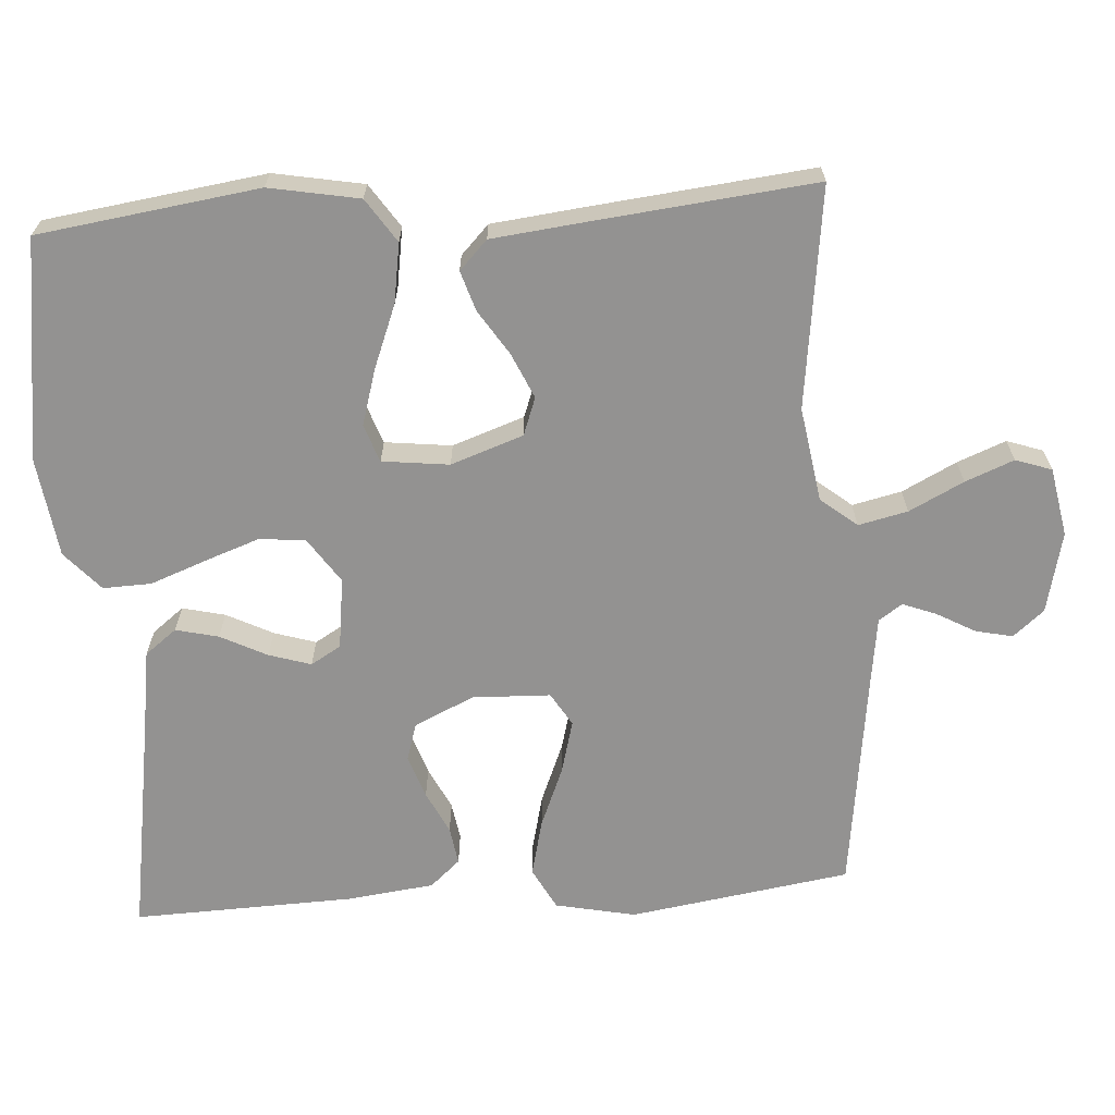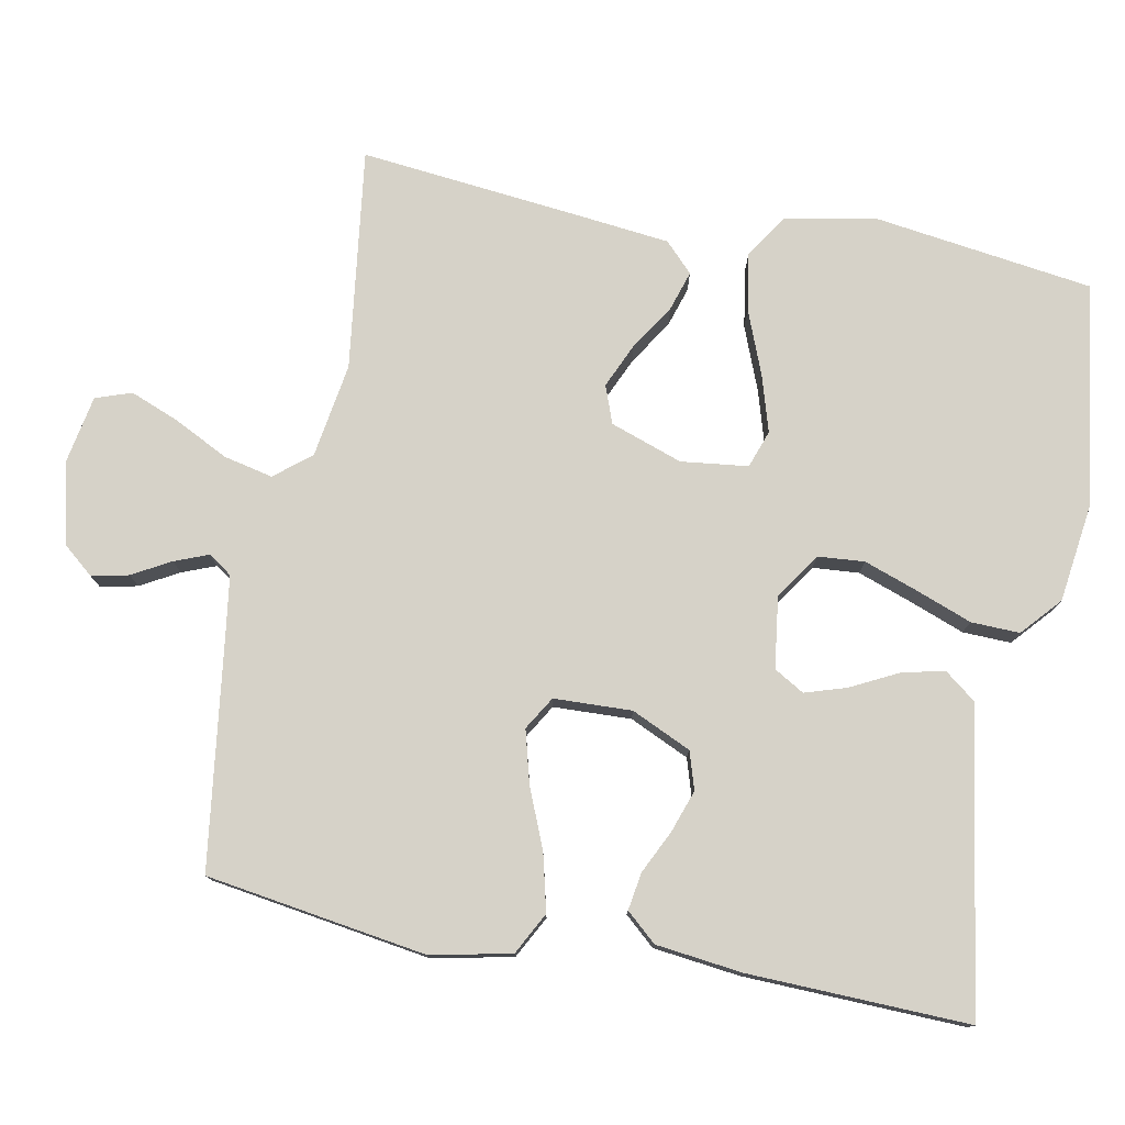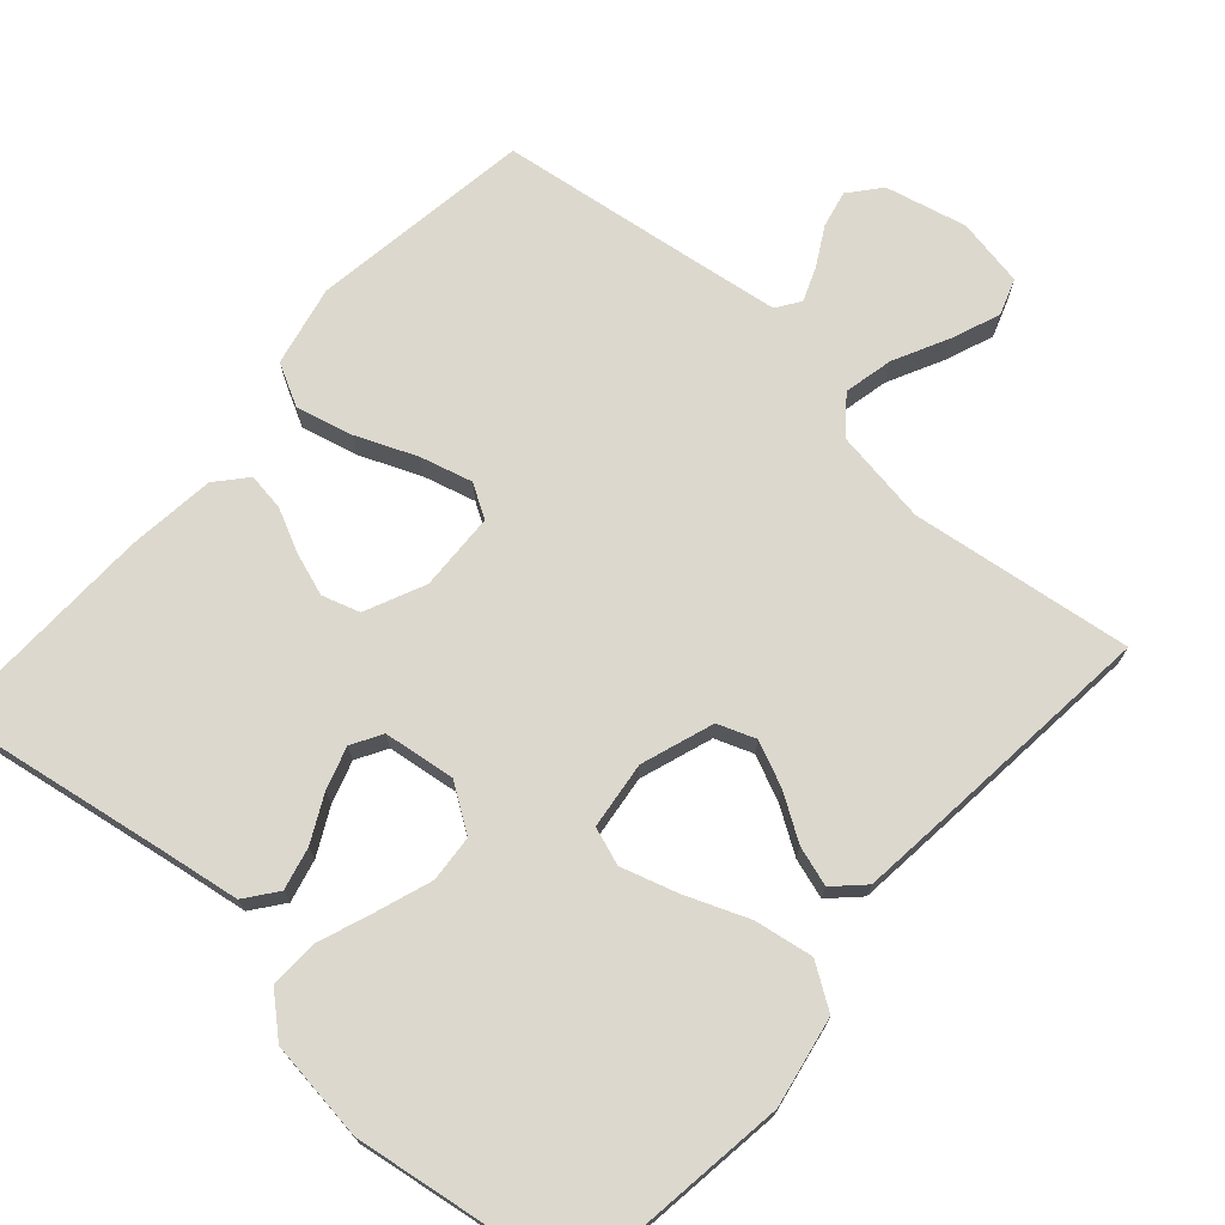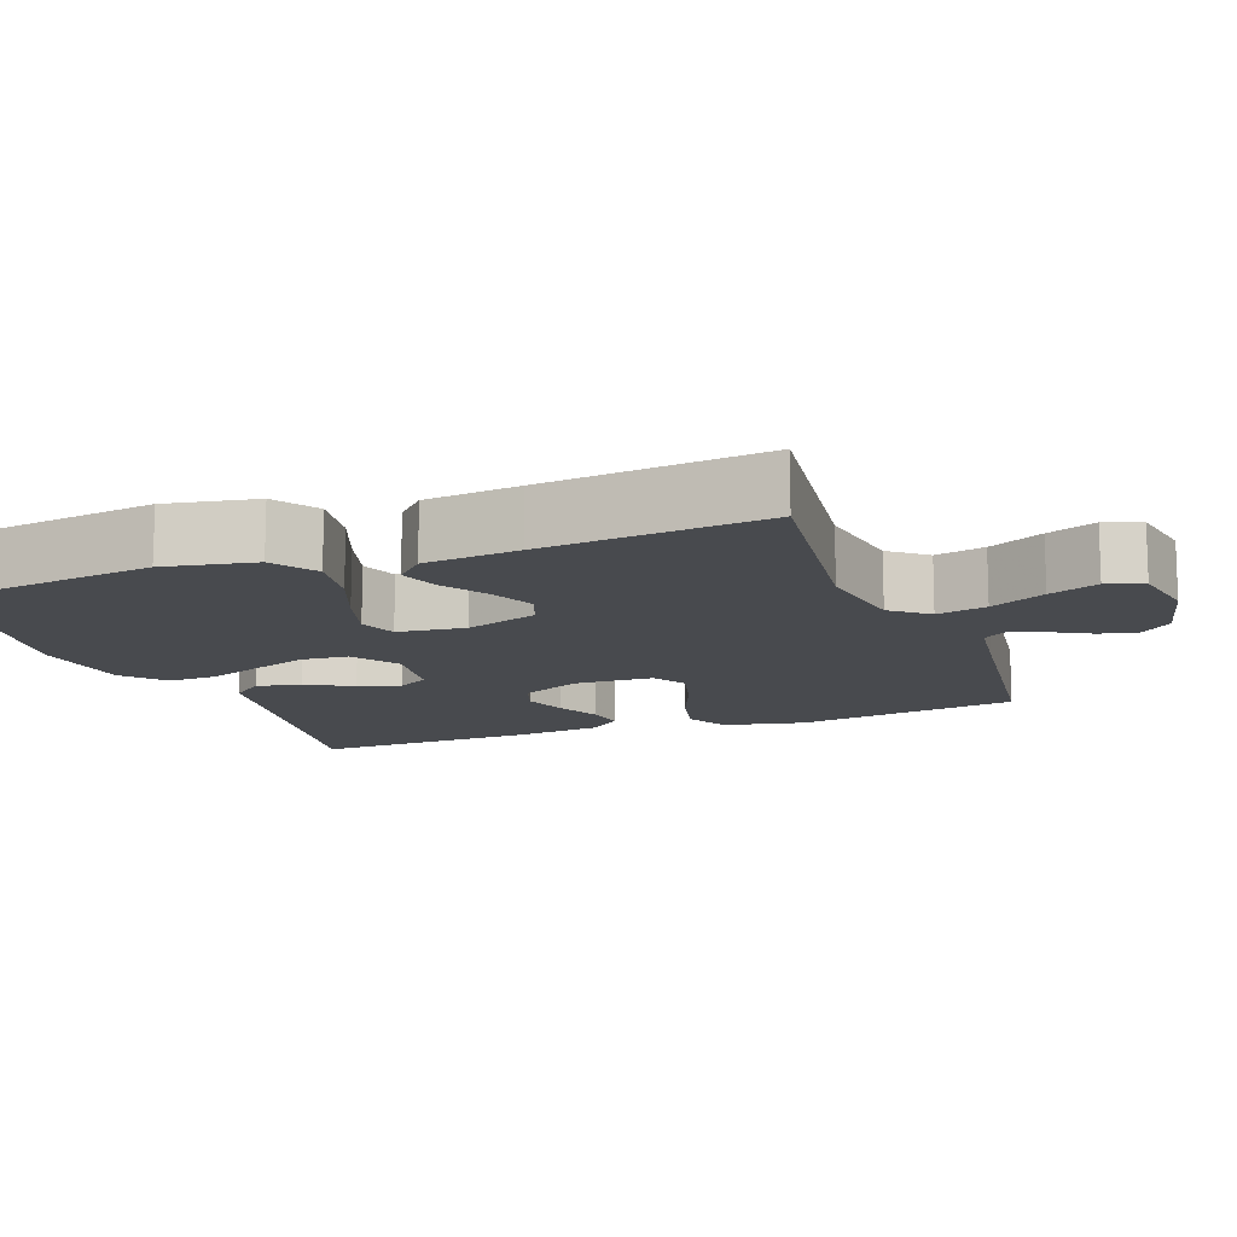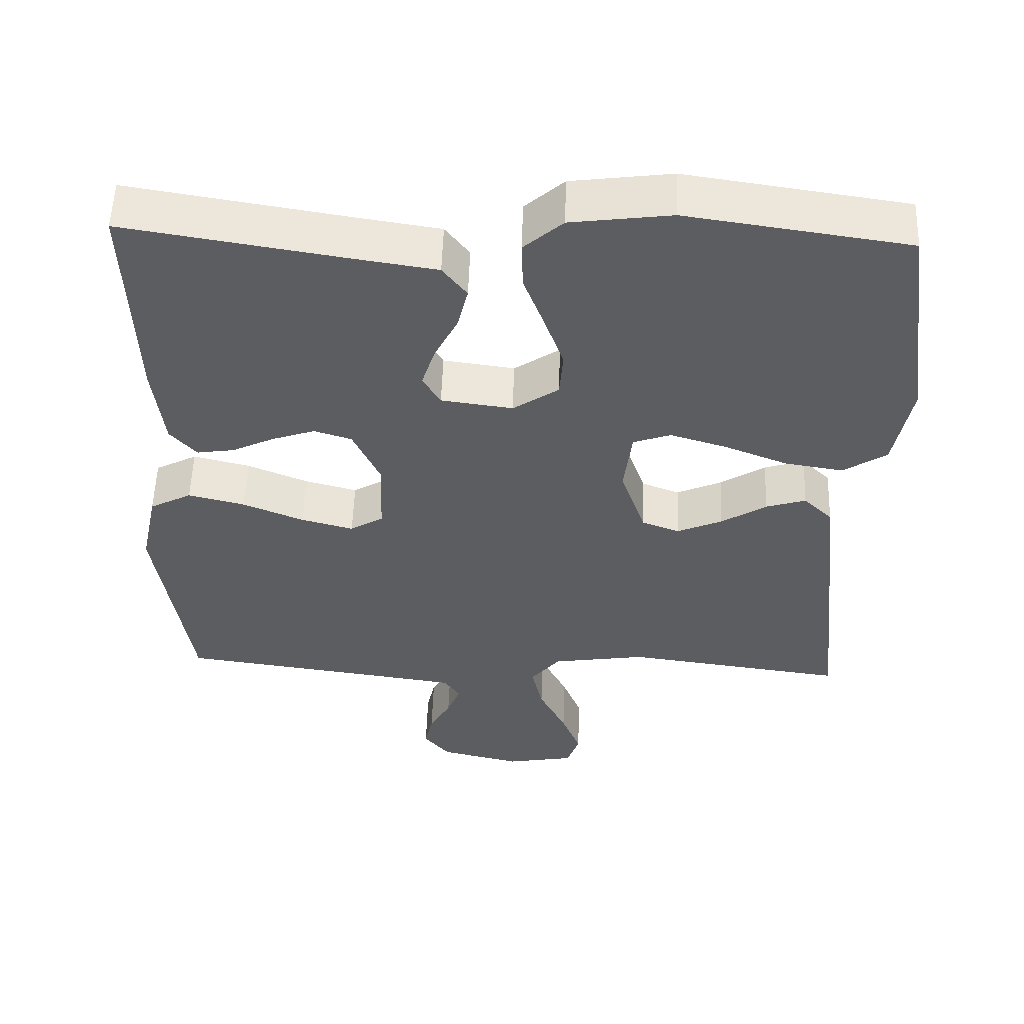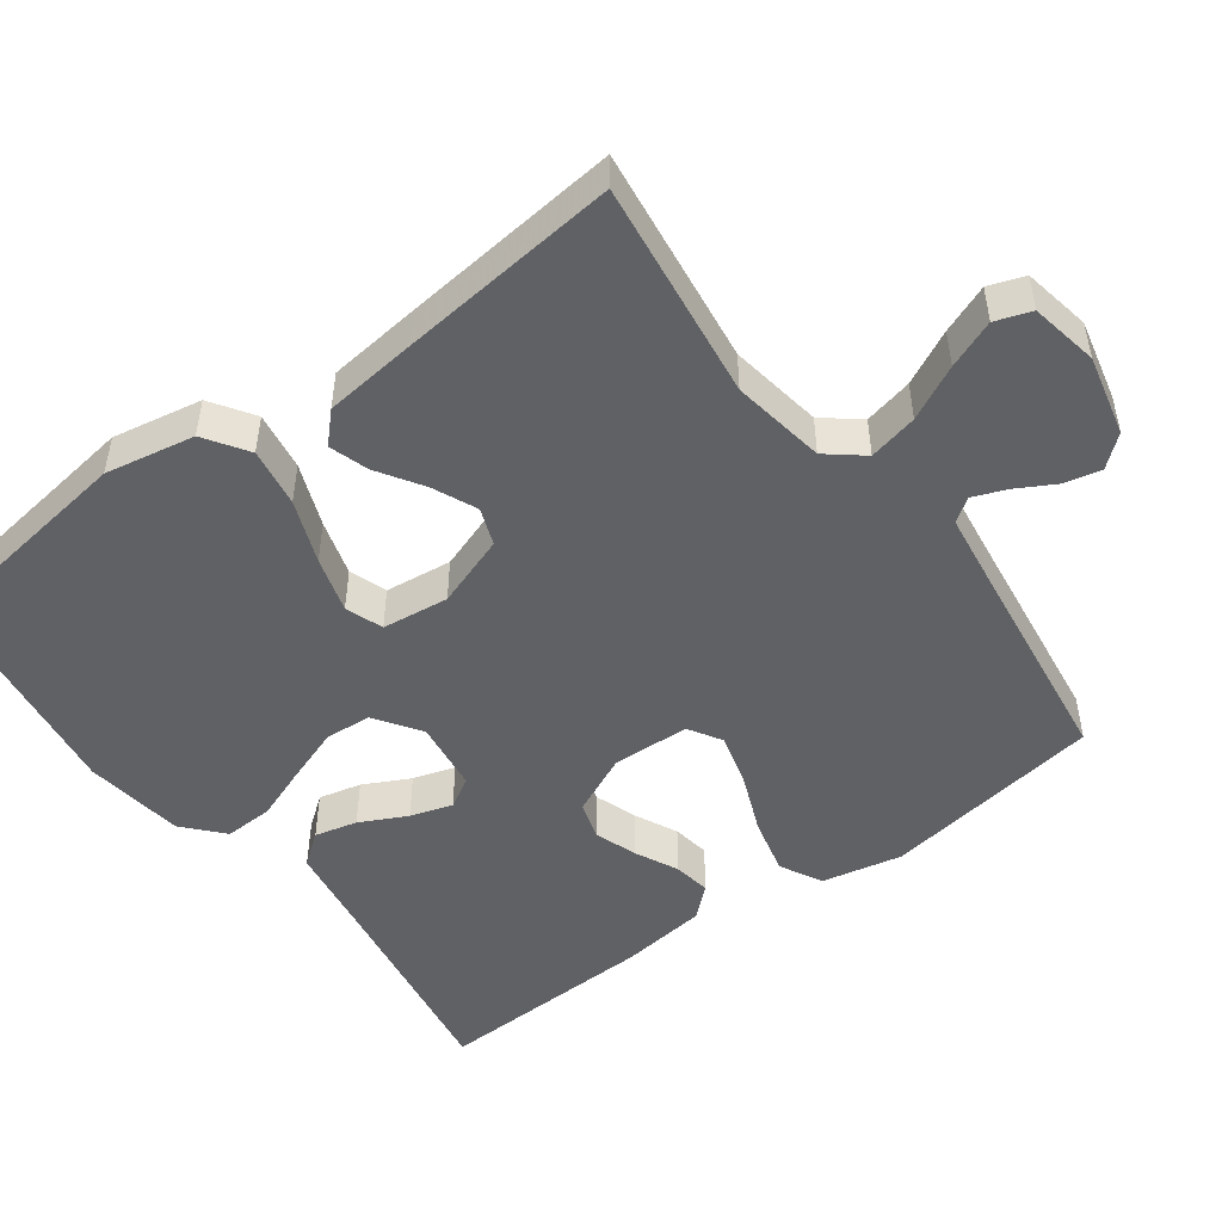
<metadata>
{"format":"obj","ext":"obj","renderer":"f3d","projection":"perspective","resolution":1024,"background":"white","views":[{"elev":-66.5,"azim":94.0,"up":"+Y"},{"elev":77.6,"azim":-79.1,"up":"+Y"},{"elev":72.5,"azim":41.5,"up":"+Y"},{"elev":-13.1,"azim":110.5,"up":"+Y"},{"elev":54.1,"azim":1.9,"up":"+Z"},{"elev":-49.4,"azim":126.6,"up":"+Y"}]}
</metadata>
<code>
v -0.5 0.07 -0.5
v -0.545 0.07 -0.2
v -0.522 0.07 -0.091
v -0.465 0.07 -0.061
v -0.388 0.07 -0.08
v -0.306 0.07 -0.114
v -0.235 0.07 -0.133
v -0.19 0.07 -0.106
v -0.186 0.07 0
v -0.223 0.07 0.081
v -0.274 0.07 0.097
v -0.332 0.07 0.077
v -0.39 0.07 0.049
v -0.441 0.07 0.041
v -0.477 0.07 0.082
v -0.491 0.07 0.2
v -0.5 0.07 0.5
v -0.2 0.07 0.451
v -0.09 0.07 0.434
v -0.057 0.07 0.391
v -0.071 0.07 0.333
v -0.103 0.07 0.27
v -0.121 0.07 0.213
v -0.097 0.07 0.172
v 0 0.07 0.159
v 0.062 0.07 0.201
v 0.067 0.07 0.264
v 0.041 0.07 0.338
v 0.013 0.07 0.413
v 0.011 0.07 0.479
v 0.064 0.07 0.526
v 0.2 0.07 0.544
v 0.5 0.07 0.5
v 0.541 0.07 0.2
v 0.518 0.07 0.078
v 0.459 0.07 0.039
v 0.379 0.07 0.052
v 0.293 0.07 0.086
v 0.217 0.07 0.109
v 0.166 0.07 0.091
v 0.155 0.07 0
v 0.189 0.07 -0.098
v 0.24 0.07 -0.117
v 0.301 0.07 -0.09
v 0.362 0.07 -0.051
v 0.416 0.07 -0.034
v 0.455 0.07 -0.072
v 0.469 0.07 -0.2
v 0.5 0.07 -0.5
v 0.2 0.07 -0.46
v 0.072 0.07 -0.48
v 0.032 0.07 -0.529
v 0.047 0.07 -0.596
v 0.084 0.07 -0.67
v 0.11 0.07 -0.736
v 0.093 0.07 -0.785
v 0 0.07 -0.802
v -0.11 0.07 -0.776
v -0.145 0.07 -0.734
v -0.134 0.07 -0.684
v -0.105 0.07 -0.632
v -0.087 0.07 -0.586
v -0.109 0.07 -0.554
v -0.2 0.07 -0.541
v -0.5 0 -0.5
v -0.545 0 -0.2
v -0.522 0 -0.091
v -0.465 0 -0.061
v -0.388 0 -0.08
v -0.306 0 -0.114
v -0.235 0 -0.133
v -0.19 0 -0.106
v -0.186 0 0
v -0.223 0 0.081
v -0.274 0 0.097
v -0.332 0 0.077
v -0.39 0 0.049
v -0.441 0 0.041
v -0.477 0 0.082
v -0.491 0 0.2
v -0.5 0 0.5
v -0.2 0 0.451
v -0.09 0 0.434
v -0.057 0 0.391
v -0.071 0 0.333
v -0.103 0 0.27
v -0.121 0 0.213
v -0.097 0 0.172
v 0 0 0.159
v 0.062 0 0.201
v 0.067 0 0.264
v 0.041 0 0.338
v 0.013 0 0.413
v 0.011 0 0.479
v 0.064 0 0.526
v 0.2 0 0.544
v 0.5 0 0.5
v 0.541 0 0.2
v 0.518 0 0.078
v 0.459 0 0.039
v 0.379 0 0.052
v 0.293 0 0.086
v 0.217 0 0.109
v 0.166 0 0.091
v 0.155 0 0
v 0.189 0 -0.098
v 0.24 0 -0.117
v 0.301 0 -0.09
v 0.362 0 -0.051
v 0.416 0 -0.034
v 0.455 0 -0.072
v 0.469 0 -0.2
v 0.5 0 -0.5
v 0.2 0 -0.46
v 0.072 0 -0.48
v 0.032 0 -0.529
v 0.047 0 -0.596
v 0.084 0 -0.67
v 0.11 0 -0.736
v 0.093 0 -0.785
v 0 0 -0.802
v -0.11 0 -0.776
v -0.145 0 -0.734
v -0.134 0 -0.684
v -0.105 0 -0.632
v -0.087 0 -0.586
v -0.109 0 -0.554
v -0.2 0 -0.541
f 58 59 60 61
f 58 61 62
f 57 58 62
f 56 57 62
f 53 54 55 56
f 53 56 62 63
f 47 48 49 50
f 47 50 51
f 44 45 46 47
f 43 44 47 51
f 42 43 51 52
f 35 36 37 38
f 35 38 39
f 34 35 39
f 33 34 39
f 32 33 39 40
f 28 29 30 31
f 27 28 31 32
f 26 27 32 40
f 19 20 21 22
f 18 19 22 23
f 17 18 23
f 16 17 23 24
f 12 13 14 15
f 11 12 15 16
f 10 11 16 24
f 3 4 5 6
f 3 6 7
f 64 1 2 3
f 63 64 3 7
f 52 53 63 7
f 41 42 52 7
f 25 26 40 41
f 9 10 24 25
f 8 9 25 41
f 7 8 41
f 125 124 123 122
f 126 125 122
f 126 122 121
f 126 121 120
f 120 119 118 117
f 127 126 120 117
f 114 113 112 111
f 115 114 111
f 111 110 109 108
f 115 111 108 107
f 116 115 107 106
f 102 101 100 99
f 103 102 99
f 103 99 98
f 103 98 97
f 104 103 97 96
f 95 94 93 92
f 96 95 92 91
f 104 96 91 90
f 86 85 84 83
f 87 86 83 82
f 87 82 81
f 88 87 81 80
f 79 78 77 76
f 80 79 76 75
f 88 80 75 74
f 70 69 68 67
f 71 70 67
f 67 66 65 128
f 71 67 128 127
f 71 127 117 116
f 71 116 106 105
f 105 104 90 89
f 89 88 74 73
f 105 89 73 72
f 105 72 71
f 1 65 66 2
f 2 66 67 3
f 3 67 68 4
f 4 68 69 5
f 5 69 70 6
f 6 70 71 7
f 7 71 72 8
f 8 72 73 9
f 9 73 74 10
f 10 74 75 11
f 11 75 76 12
f 12 76 77 13
f 13 77 78 14
f 14 78 79 15
f 15 79 80 16
f 16 80 81 17
f 17 81 82 18
f 18 82 83 19
f 19 83 84 20
f 20 84 85 21
f 21 85 86 22
f 22 86 87 23
f 23 87 88 24
f 24 88 89 25
f 25 89 90 26
f 26 90 91 27
f 27 91 92 28
f 28 92 93 29
f 29 93 94 30
f 30 94 95 31
f 31 95 96 32
f 32 96 97 33
f 33 97 98 34
f 34 98 99 35
f 35 99 100 36
f 36 100 101 37
f 37 101 102 38
f 38 102 103 39
f 39 103 104 40
f 40 104 105 41
f 41 105 106 42
f 42 106 107 43
f 43 107 108 44
f 44 108 109 45
f 45 109 110 46
f 46 110 111 47
f 47 111 112 48
f 48 112 113 49
f 49 113 114 50
f 50 114 115 51
f 51 115 116 52
f 52 116 117 53
f 53 117 118 54
f 54 118 119 55
f 55 119 120 56
f 56 120 121 57
f 57 121 122 58
f 58 122 123 59
f 59 123 124 60
f 60 124 125 61
f 61 125 126 62
f 62 126 127 63
f 63 127 128 64
f 64 128 65 1

</code>
